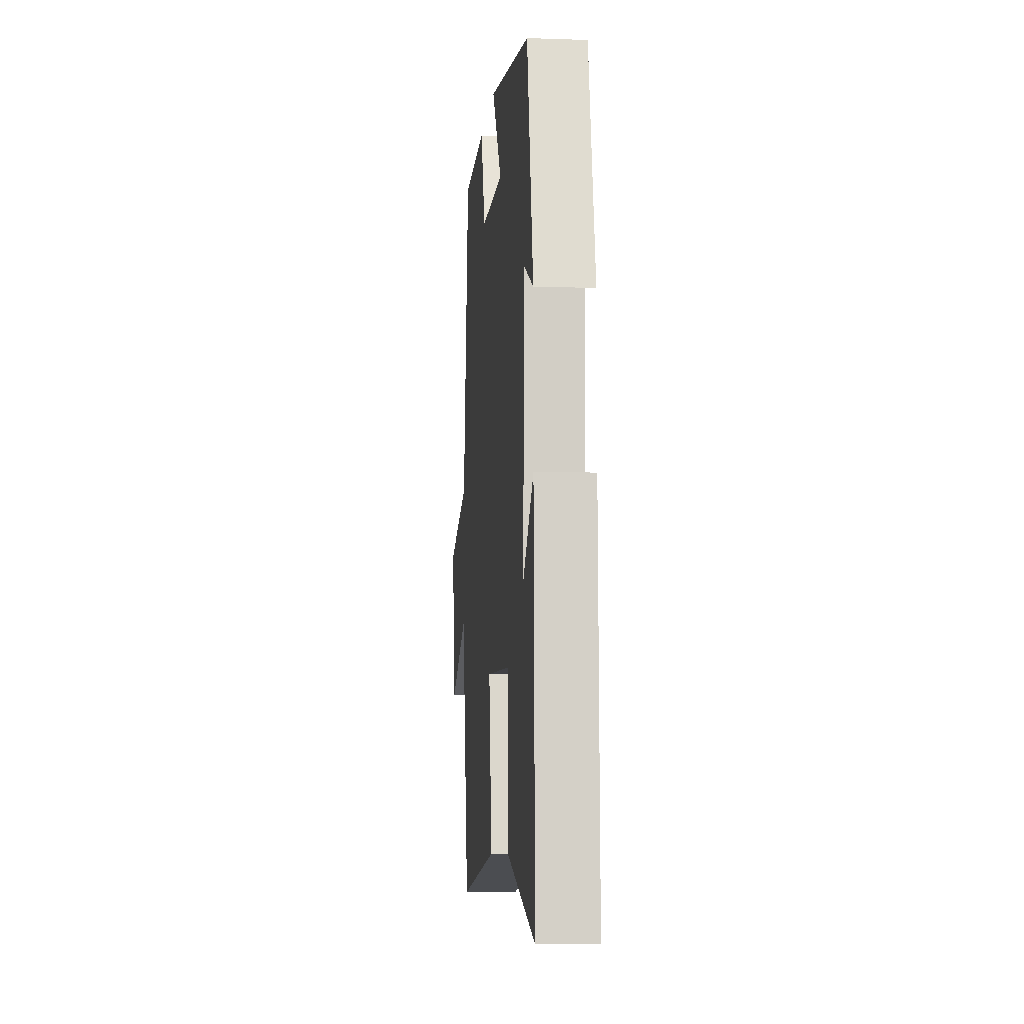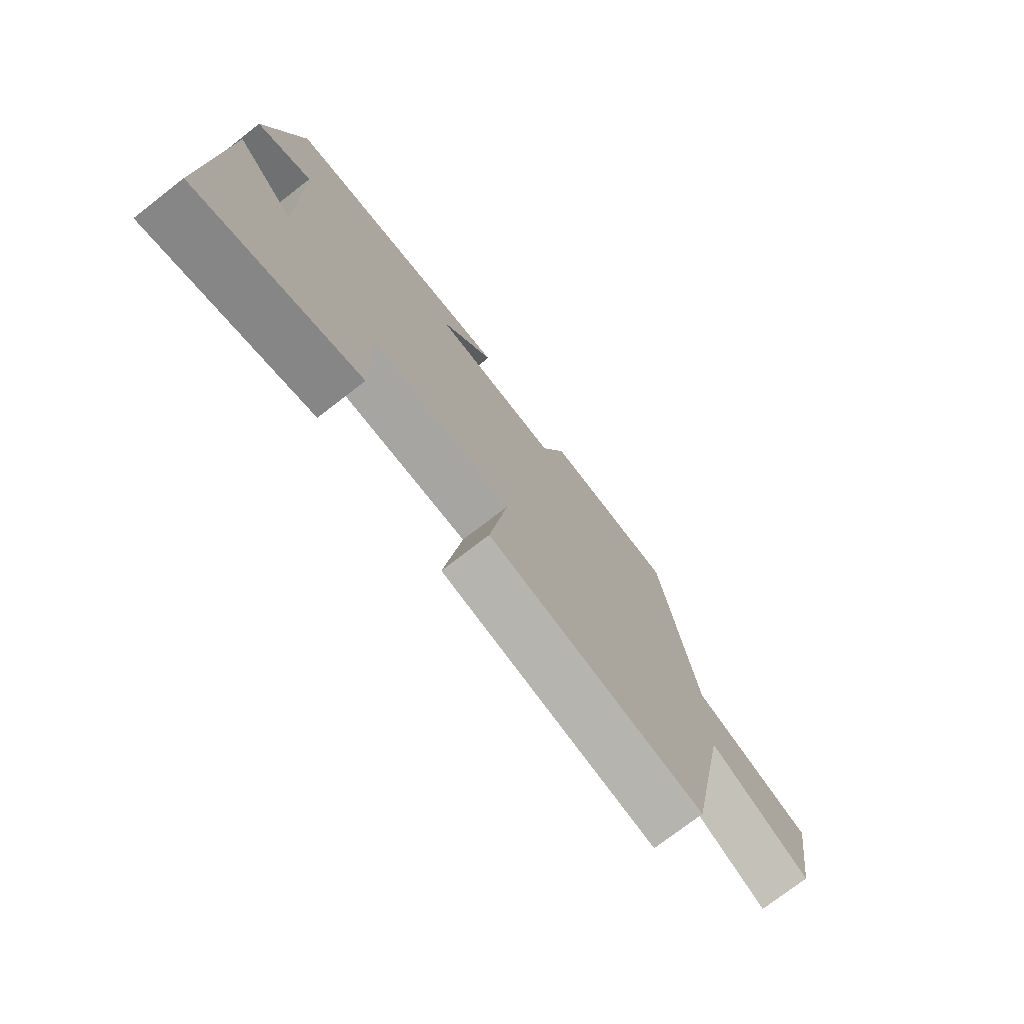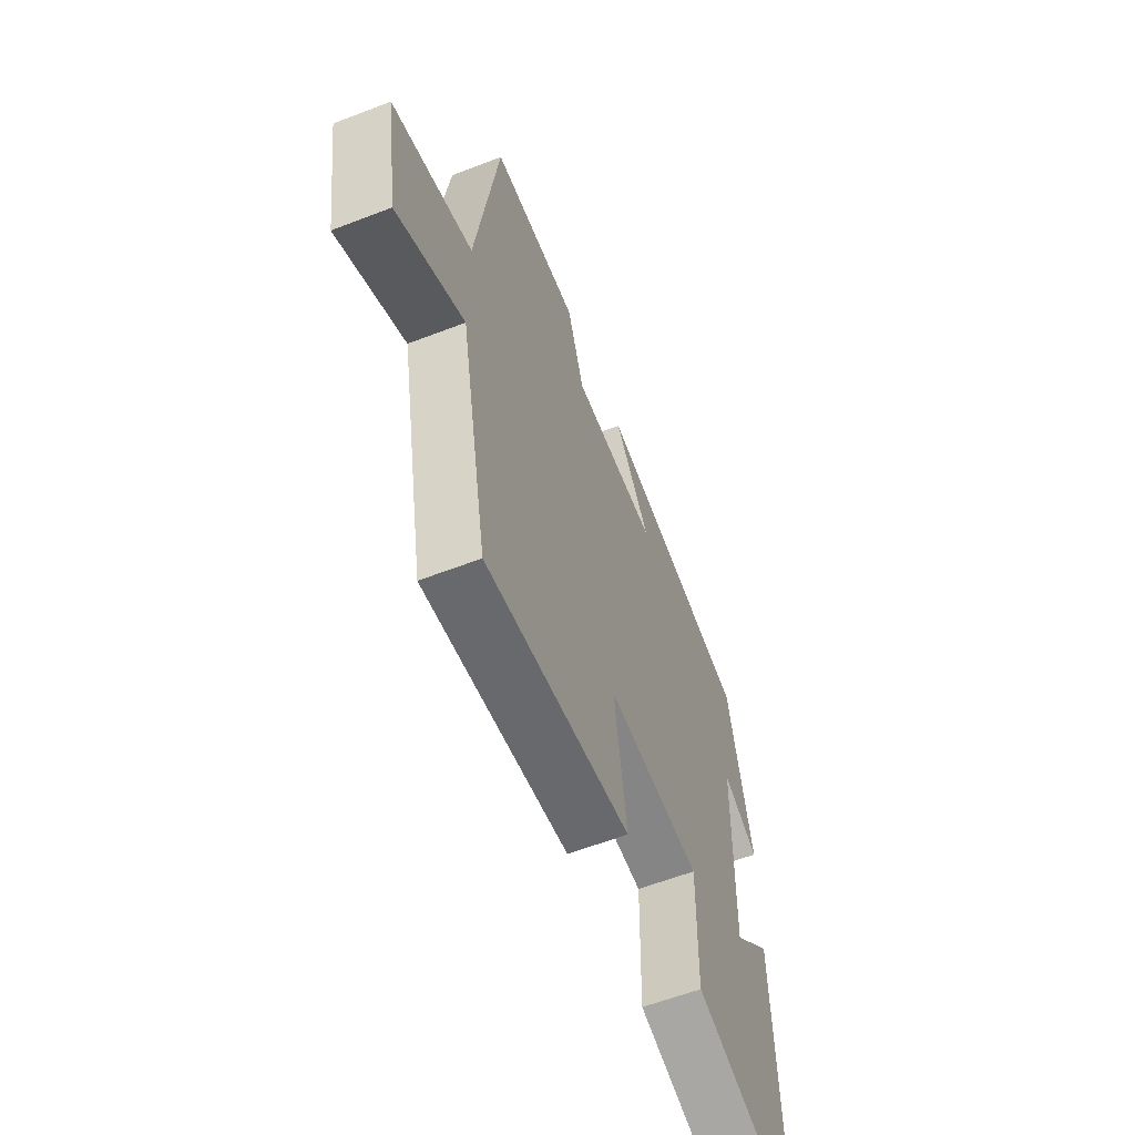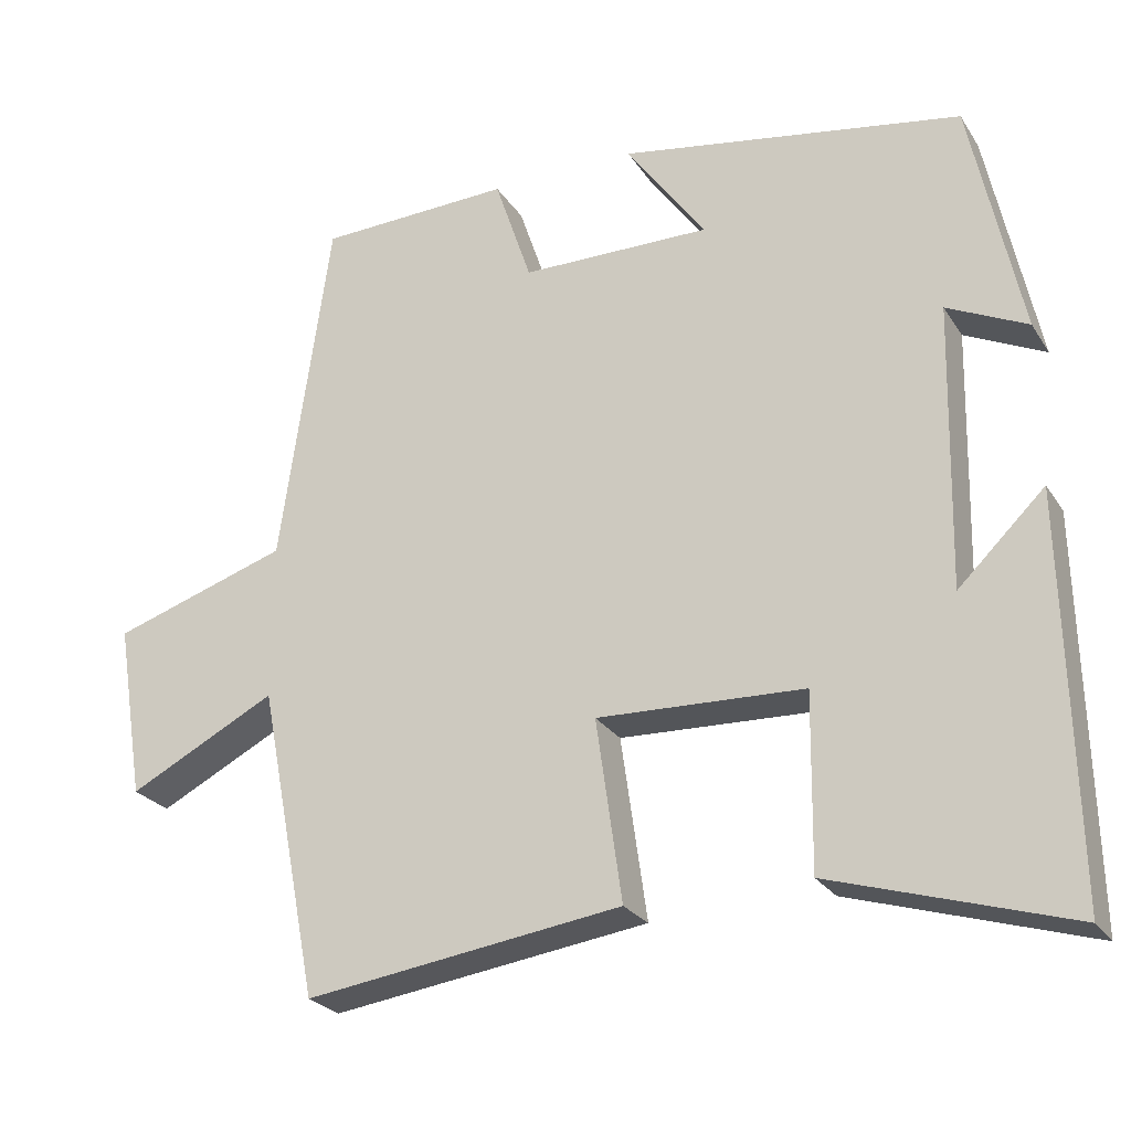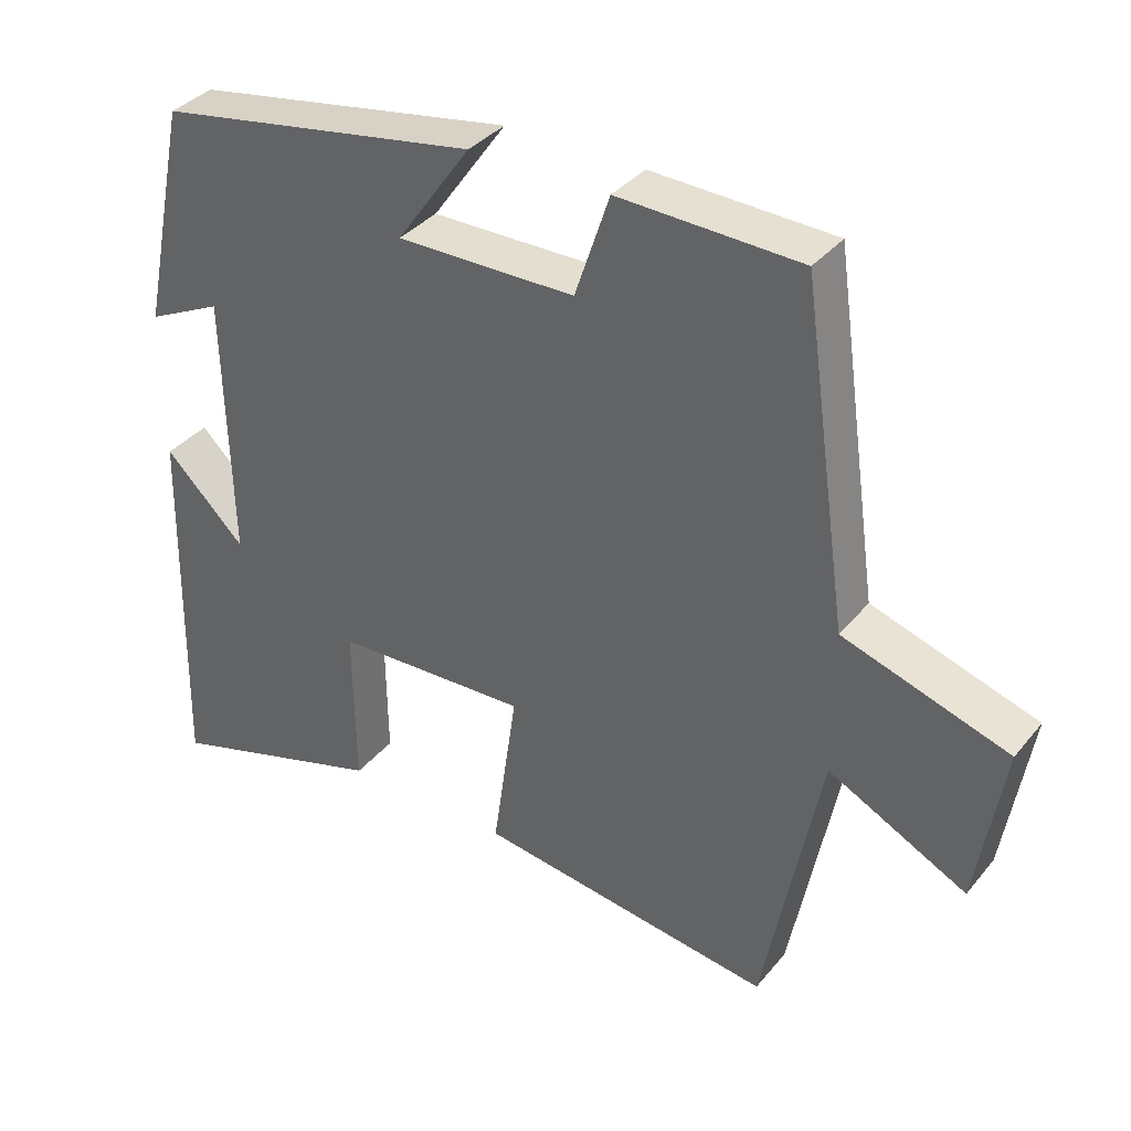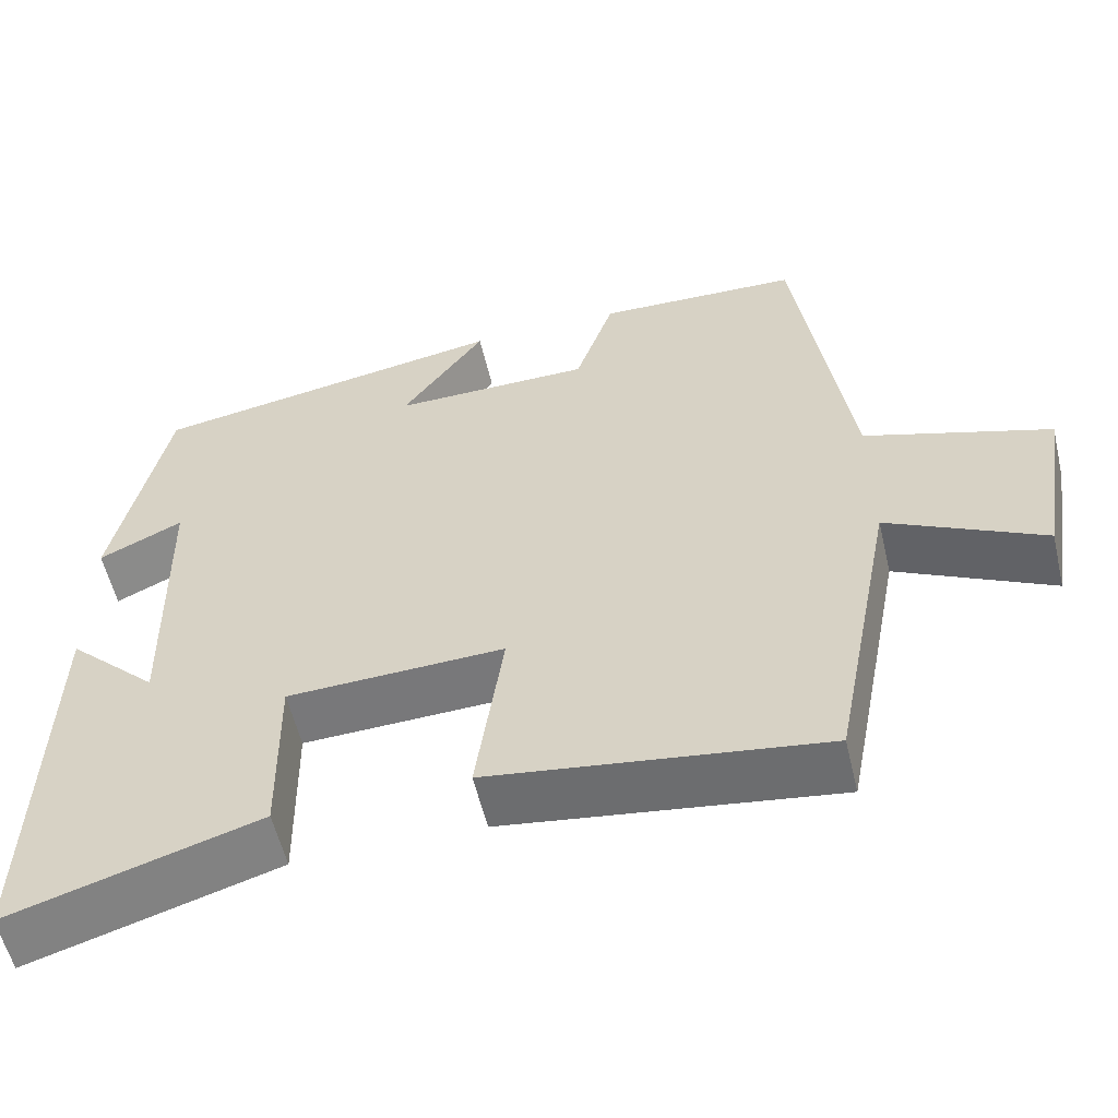
<metadata>
{"format":"obj","ext":"obj","renderer":"f3d","projection":"perspective","resolution":1024,"background":"white","views":[{"elev":-7.9,"azim":84.5,"up":"+Z"},{"elev":-75.4,"azim":127.7,"up":"+Z"},{"elev":-59.9,"azim":-68.4,"up":"+Z"},{"elev":-25.3,"azim":25.5,"up":"+Z"},{"elev":36.1,"azim":-146.0,"up":"+Z"},{"elev":-56.9,"azim":-166.6,"up":"+Z"}]}
</metadata>
<code>
v 0.436 0.07 0.426
v 0.5 0.07 0.12
v 0.398 0.07 0.169
v 0.39 0.07 -0.193
v 0.5 0.07 -0.086
v 0.511 0.07 -0.592
v 0.209 0.07 -0.5
v 0.212 0.07 -0.278
v -0.052 0.07 -0.268
v -0.019 0.07 -0.5
v -0.423 0.07 -0.557
v -0.5 0.07 -0.16
v -0.689 0.07 -0.257
v -0.725 0.07 -0.033
v -0.5 0.07 0.04
v -0.436 0.07 0.491
v -0.189 0.07 0.5
v -0.142 0.07 0.36
v 0.1 0.07 0.358
v -0.001 0.07 0.5
v 0.436 0 0.426
v 0.5 0 0.12
v 0.398 0 0.169
v 0.39 0 -0.193
v 0.5 0 -0.086
v 0.511 0 -0.592
v 0.209 0 -0.5
v 0.212 0 -0.278
v -0.052 0 -0.268
v -0.019 0 -0.5
v -0.423 0 -0.557
v -0.5 0 -0.16
v -0.689 0 -0.257
v -0.725 0 -0.033
v -0.5 0 0.04
v -0.436 0 0.491
v -0.189 0 0.5
v -0.142 0 0.36
v 0.1 0 0.358
v -0.001 0 0.5
f 19 20 1 2
f 15 16 17 18
f 15 18 19
f 12 13 14 15
f 9 10 11 12
f 8 9 12 15
f 6 7 8
f 4 5 6
f 4 6 8
f 3 4 8 15
f 19 2 3
f 3 15 19
f 22 21 40 39
f 38 37 36 35
f 39 38 35
f 35 34 33 32
f 32 31 30 29
f 35 32 29 28
f 28 27 26
f 26 25 24
f 28 26 24
f 35 28 24 23
f 23 22 39
f 39 35 23
f 1 21 22 2
f 2 22 23 3
f 3 23 24 4
f 4 24 25 5
f 5 25 26 6
f 6 26 27 7
f 7 27 28 8
f 8 28 29 9
f 9 29 30 10
f 10 30 31 11
f 11 31 32 12
f 12 32 33 13
f 13 33 34 14
f 14 34 35 15
f 15 35 36 16
f 16 36 37 17
f 17 37 38 18
f 18 38 39 19
f 19 39 40 20
f 20 40 21 1

</code>
